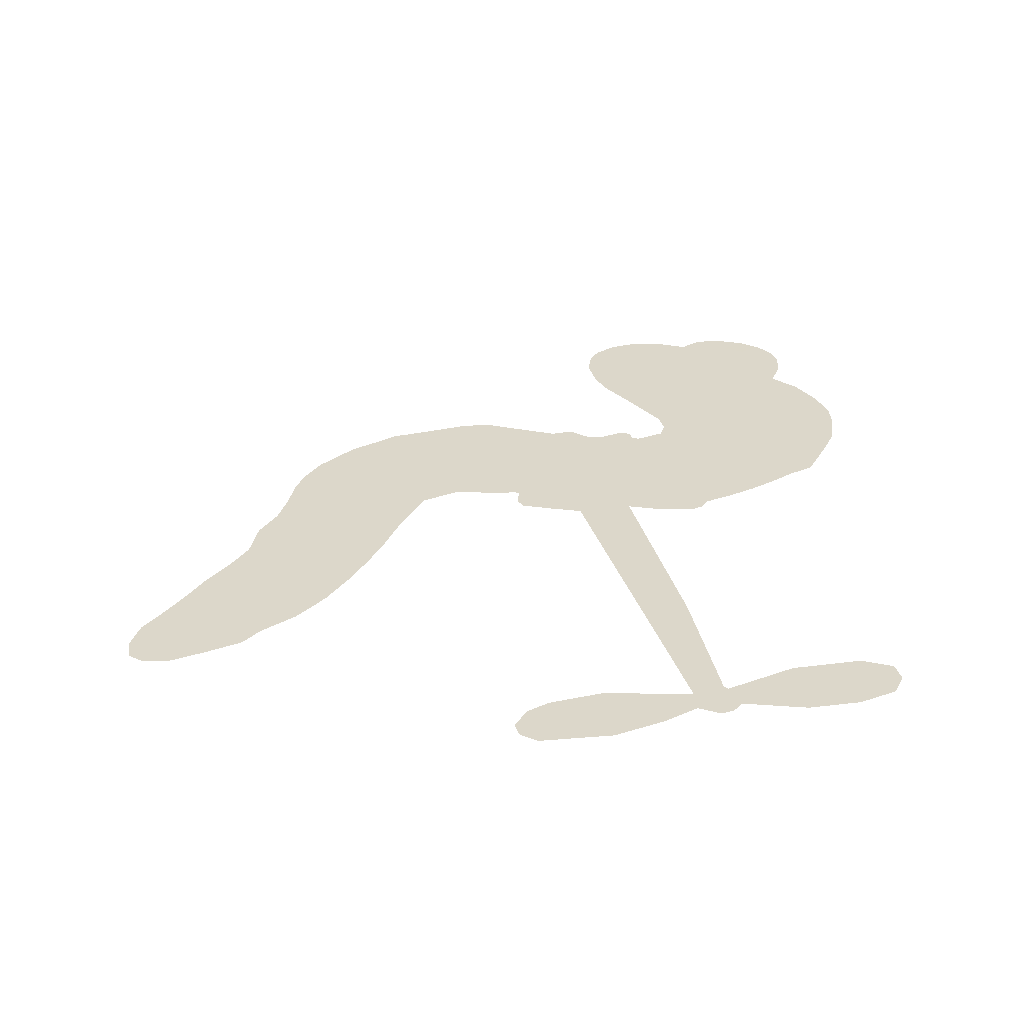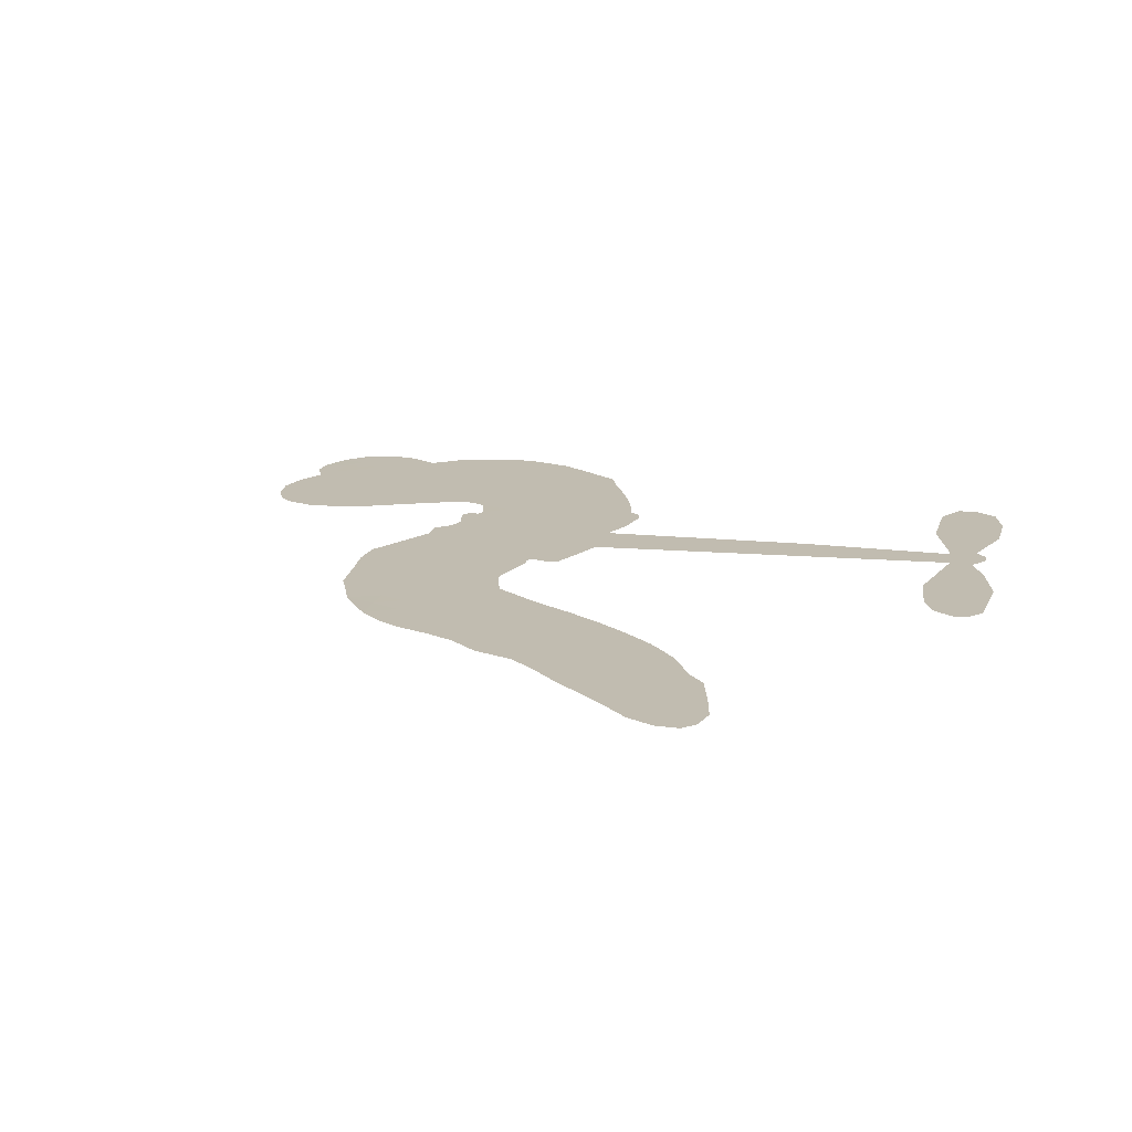
<metadata>
{"format":"obj","ext":"obj","renderer":"f3d","projection":"perspective","resolution":1024,"background":"white","views":[{"elev":30.5,"azim":86.3,"up":"+Z"},{"elev":16.4,"azim":21.5,"up":"+Z"}]}
</metadata>
<code>
v 87.21 841.1 0.2257
v 91.35 891.4 0.2142
v 108.3 937.7 0.1893
v 86.76 971.3 0.1564
v 82.76 1007 0.1258
v 97.45 1056 0
v 119.2 1089 0.102
v 145.9 1109 0.135
v 173.2 1117 0.1547
v 214.7 1114 0.1819
v 261.8 1094 0.2241
v 299 1133 0.2597
v 353.9 1162 0.2811
v 402.8 1176 0.2947
v 444.9 1175 0.3046
v 503.2 1164 0.3194
v 619.8 1100 0.357
v 640.5 1060 0.3705
v 729.9 894.2 0.4716
v 746.1 883.7 0.486
v 754.6 866.1 0.5
v 738.4 755.4 0.5272
v 1064 811.8 0.6118
v 1287 836.9 0.6795
v 1294 843.4 0.6864
v 1247 950.8 0.7179
v 1233 1059 0.7338
v 1252 1108 0.7382
v 1283 1114 0.741
v 1317 1095 0.75
v 1342 1037 0.73
v 1350 955.8 0.7164
v 1334 858 0.6913
v 1351 842.2 0.6867
v 1357 823 0.6845
v 1341 788.9 0.6806
v 1370 736.8 0.6797
v 1400 657.3 0.6797
v 1406 544.1 0.6797
v 1390 518.4 0.6797
v 1366 512.5 0.6797
v 1333 532.7 0.6797
v 1313 567.4 0.6797
v 1293 652.1 0.6797
v 1305 788.4 0.6784
v 749 668.4 0.5463
v 723.7 570.5 0.5748
v 707.5 560.7 0.5774
v 679.6 565.9 0.5876
v 673.7 554.8 0.6008
v 678.3 542.5 0.6103
v 669.1 454 0.669
v 694.8 397 0.7013
v 775.6 352.5 0.6935
v 998.2 230.2 0.5832
v 1052 180.6 0.546
v 1090 126.7 0.5055
v 1120 99.11 0.4795
v 1165 -14.15 0.3786
v 1162 -53.96 0.324
v 1146 -75.18 0.25
v 1112 -78.43 0.3476
v 1068 -63.37 0.4048
v 938.4 26.95 0.5381
v 840.2 96.53 0.6229
v 779.3 110.8 0.662
v 731.7 140.5 0.6969
v 634.1 168.8 0.7854
v 595.8 184.5 0.8353
v 554.2 212.6 1
v 498.8 271.4 0.7852
v 453.3 348.2 0.7241
v 422.1 471.3 0.6592
v 417.5 521.5 0.64
v 461.8 644 0.5732
v 455.7 678.4 0.5548
v 476.6 705.2 0.5366
v 480.9 732.7 0.5138
v 465.3 773.6 0.488
v 471.6 786.7 0.4836
v 488.2 790.4 0.475
v 491.3 801.3 0.4601
v 473.3 845.8 0.3966
v 446.7 854.7 0.3579
v 415.3 848 0.3262
v 283.1 763.8 0.2586
v 243.8 746.5 0.2511
v 189.2 737.6 0.2439
v 147.5 746.1 0.2394
v 122.3 762.5 0.2368
v 98.93 798.1 0.2319
v 1027 728.5 0.5994
v 1302 828.5 0.682
v 513.9 792.9 0.4707
v 658.4 569.5 0.5938
v 673.1 498.5 0.6381
v 486.6 771.6 0.4874
v 726.6 862.2 0.4858
v 737 618.4 0.5622
v 1166 758.5 0.6359
v 1316 845.7 0.688
v 1235 773.5 0.6569
v 1270 780.9 0.6682
v 472.7 752.5 0.4976
v 674.1 592.2 0.5788
v 1270 897.1 0.7066
v 1329 821.5 0.6836
v 1301 878.6 0.6984
v 1126 -43.15 0.3594
v 1369 549.9 0.6797
v 521.6 834.1 0.4356
v 656.1 538.6 0.6142
v 501.5 750.4 0.5014
v 164.8 798.1 0.2382
v 176.2 1066 0.1552
v 429.5 895.1 0.3324
v 751.2 806.9 0.5019
v 702.6 588.8 0.574
v 1176 824.4 0.6416
v 1231 830.7 0.6585
v 627.8 608.4 0.5787
v 675.6 883.9 0.4567
v 522.9 713 0.5268
v 494.4 891.9 0.378
v 695.4 632.1 0.5604
v 1281 808.2 0.6737
v 604.5 557.5 0.6088
v 1250 804.9 0.6633
v 1217 800.9 0.6528
v 505 667 0.5563
v 1065 61.19 0.4835
v 1299 720.3 0.6798
v 1274 1072 0.7367
v 1342 906.9 0.7065
v 1403 600.7 0.6797
v 149.7 995.7 0.1614
v 1201 766 0.6462
v 1087 89.26 0.4878
v 1323 752.5 0.6796
v 1026 119.2 0.5314
v 1144 42.29 0.436
v 1104 48.23 0.4558
v 425 1102 0.2996
v 648.7 247.8 0.7746
v 132.3 830.6 0.2303
v 237.6 815.4 0.2508
v 137.6 1053 0.111
v 596.4 806 0.4757
v 606.2 487.4 0.6496
v 1240 1005 0.7265
v 1304 918.4 0.709
v 123.6 970.1 0.1686
v 176.8 929.7 0.2103
v 160.9 961.6 0.189
v 233.5 973.8 0.2197
v 193 989.6 0.1922
v 1004 -15.89 0.4788
v 1119 3.197 0.4135
v 424.2 1141 0.2993
v 564.1 1048 0.3529
v 630.1 210.2 0.8021
v 251.4 782.7 0.2536
v 346.2 805 0.2803
v 206.1 782.7 0.2454
v 554.8 810.5 0.4638
v 642.3 481.5 0.6517
v 619 427.2 0.6851
v 199.8 957.2 0.2092
v 241.1 910.5 0.2398
v 241.2 1035 0.2106
v 177.5 1026 0.1665
v 380.8 1123 0.2852
v 474.2 1122 0.3145
v 600 1065 0.3597
v 683.5 156.9 0.7377
v 595.7 245.8 0.8371
v 548.9 764.6 0.4939
v 587.9 881.9 0.4282
v 225.8 1005 0.2071
v 284.1 1001 0.2406
v 561.8 1133 0.3381
v 510.3 864.2 0.4059
v 667.3 217.3 0.7629
v 720.8 261.5 0.7213
v 561.7 849.8 0.4387
v 563.8 1090 0.3449
v 690.3 980.8 0.4135
v 541.7 885.4 0.4069
v 521 1112 0.329
v 540.4 959.5 0.3697
v 613.5 991.2 0.3864
v 528.8 921.2 0.3811
v 618.2 1030 0.3747
v 586.9 932.7 0.4007
v 472.7 945.7 0.3427
v 666.2 1022 0.3907
v 491 921.3 0.3617
v 652.4 985.6 0.4009
v 628.2 950.6 0.408
v 669.5 945.5 0.4239
v 644 911.3 0.4322
v 711.6 938.4 0.4395
v 631.1 865.4 0.4521
v 688.1 915.6 0.4445
v 458.3 884 0.3566
v 628.8 577.1 0.5947
v 597.3 591.4 0.5908
v 582.3 653 0.5591
v 539.4 562.3 0.6117
v 1310 1058 0.7369
v 1277 1028 0.7299
v 1280 982.3 0.722
v 191.6 852.6 0.2361
v 198.3 817.6 0.2418
v 671.9 783.4 0.5029
v 137 902.7 0.211
v 355.2 876.6 0.2908
v 658 418.7 0.6893
v 627.6 358.7 0.7251
v 662.4 377.7 0.7096
v 627.6 393 0.705
v 559.2 400.7 0.7037
v 592.3 377.9 0.7171
v 680 314.5 0.7315
v 532.4 338.6 0.7473
v 661.2 344.5 0.7248
v 623 306.1 0.7615
v 712 347.9 0.71
v 556 366.1 0.7274
v 438.4 409.8 0.6901
v 579.6 327.2 0.7569
v 223 1073 0.1933
v 206.8 1044 0.1846
v 339.3 1126 0.2717
v 311.1 1088 0.2538
v 357.3 1087 0.2745
v 331.5 1038 0.2617
v 473.8 1169 0.3118
v 454.5 1146 0.3078
v 586.2 214.3 0.8842
v 547.6 260.7 0.8518
v 285.9 949.7 0.2505
v 532.5 1148 0.3281
v 480.6 1045 0.3236
v 547.8 678.9 0.5464
v 538.6 634.5 0.5721
v 608.6 723.6 0.5222
v 566.7 717 0.5242
v 591.4 689.3 0.5395
v 633.2 659.7 0.5533
v 494.2 501.8 0.6463
v 1282 946.6 0.7155
v 1314 966.5 0.7185
v 1346 996.2 0.7232
v 1312 1013 0.7269
v 166 830.2 0.2347
v 153.2 867.3 0.2253
v 189 892.3 0.2266
v 708.7 790.1 0.5093
v 664.6 834.4 0.4783
v 141.8 934.6 0.1974
v 394.1 873 0.3121
v 388 917.5 0.3038
v 380 825.9 0.2987
v 294 819.3 0.2655
v 345.6 840.9 0.2851
v 306.2 862 0.2703
v 319.3 912 0.2714
v 622.2 271.4 0.7878
v 660.2 283.2 0.7543
v 583.6 288 0.7952
v 543 300.3 0.7847
v 727.4 303.9 0.7124
v 892.9 296.7 0.6428
v 751.6 329.1 0.7002
v 771.6 289.3 0.6932
v 835.9 325.8 0.6703
v 765.6 247.9 0.6962
v 733.6 222.2 0.7136
v 845.7 245.3 0.6548
v 793.6 315.9 0.6848
v 699.7 234 0.7373
v 735 182 0.7058
v 804.2 258.7 0.6767
v 833.1 287 0.666
v 776.6 159.1 0.6752
v 872.9 268 0.6458
v 813.1 203 0.6647
v 910.3 200.7 0.6146
v 772.4 209 0.6883
v 946.8 265 0.6131
v 883.8 231.2 0.6342
v 855.8 204.3 0.6426
v 924.2 236.4 0.6166
v 837.5 152.4 0.6397
v 966.1 191.7 0.5857
v 735.3 374.9 0.7027
v 281.9 1056 0.2353
v 268.3 974.2 0.2374
v 249.3 946.7 0.2343
v 305 977.3 0.2548
v 321.9 1007 0.2592
v 330 948.9 0.2708
v 392 1012 0.2913
v 345.5 981.2 0.2734
v 378.3 955.3 0.2928
v 425.3 949.5 0.3173
v 441.4 925.4 0.3315
v 463.3 994.1 0.3253
v 411.8 981.5 0.3044
v 490.7 1084 0.3226
v 451.1 1071 0.3098
v 522.3 1056 0.337
v 400.3 1062 0.291
v 434.8 1032 0.3071
v 512.2 1011 0.3424
v 572.2 618.2 0.5786
v 540 598.5 0.5919
v 440.2 583 0.6113
v 497 615.3 0.5866
v 451.3 613.4 0.5936
v 475.8 588.3 0.6036
v 466.5 542 0.628
v 610.4 636.1 0.5663
v 658.3 631.2 0.5645
v 675.7 674.5 0.5454
v 451.8 498.8 0.6483
v 511.3 387.4 0.7103
v 115.6 864.8 0.2217
v 719.5 824.8 0.4951
v 629 826.9 0.472
v 598.7 844.5 0.4535
v 630.4 779.3 0.4968
v 693.8 855.2 0.4769
v 314.3 784.3 0.2675
v 353.1 906.2 0.2876
v 280.6 916.2 0.2543
v 263.7 876.6 0.2533
v 223.3 876.5 0.2406
v 804.3 137.5 0.6543
v 883.8 164 0.6182
v 297.8 1029 0.2449
v 363.4 1056 0.2761
v 497.3 976.7 0.3446
v 507.8 537.8 0.6271
v 551.7 502.6 0.6437
v 429 552.3 0.6271
v 711.1 665.7 0.5475
v 724 709.5 0.5353
v 642.3 700.7 0.5342
v 680.8 725.9 0.5264
v 687.4 817.4 0.4925
v 591.6 762.6 0.4999
v 266.5 842.1 0.2572
v 868.5 126.8 0.6153
v 890.9 63.41 0.5793
v 940 117.1 0.5739
v 865.9 80.38 0.6006
v 900.2 102.9 0.5895
v 931.1 76.24 0.5625
v 909.5 137.4 0.5968
v 944.7 158.6 0.5858
v 984.9 85.64 0.538
v 989.5 149.3 0.561
v 1025 158.6 0.5482
v 1055 135.7 0.525
v 1026 205.9 0.5649
v 888 698.4 0.5668
v 901 783.6 0.5732
v 706.3 746.2 0.5228
v 648.5 743.1 0.5162
v 961 57.04 0.5385
v 1010 38.34 0.5021
v 971.6 6.054 0.5102
v 1072 10.67 0.4493
v 1001 187.3 0.569
v 818.5 683.4 0.5522
v 1044 32.06 0.4787
v 1036 -39.06 0.4437
v 1039 -3.509 0.4618
v 1071 -26.56 0.4252
v 819.7 769.4 0.5547
v 751.4 726.1 0.5374
v 779 762.4 0.5441
v 1353 597.5 0.6797
v 1376 627.6 0.6797
v 1346 676.7 0.6797
v 1303 609.8 0.6797
v 1336 634.9 0.6797
v 119.4 1020 0.1157
v 621.6 522.6 0.6274
v 582.9 525.5 0.6288
v 580.9 969.2 0.3826
v 575.3 1009 0.3671
v 609.6 909.2 0.4213
v 476.7 310.1 0.7518
v 492.8 344.6 0.7348
v 961.7 228.4 0.5978
v 477.9 450.2 0.6725
v 521.8 430.5 0.685
v 570 447.4 0.6748
v 513.8 467.9 0.6639
v 601.2 455.9 0.6685
v 547 471.4 0.6614
v 974.1 119.3 0.5572
v 1027 76.77 0.5116
v 1054 96.95 0.5075
v 806.2 726.6 0.5506
v 783.7 675.9 0.5468
v 848 715.1 0.5592
v 860.3 776.5 0.564
v 957.5 713.4 0.5828
v 882 740.2 0.5674
v 922.8 705.9 0.5747
v 982.3 797.7 0.5922
v 931.4 750.2 0.5786
v 975.5 753.9 0.5888
v 941.7 790.6 0.5826
v 992.3 720.9 0.591
v 1385 697.1 0.6797
v 1338 714.9 0.6797
v 1296 686.2 0.6797
v 542.8 992.8 0.3594
v 430.5 440.5 0.6737
v 479.7 412.1 0.6931
v 446.1 379 0.7075
v 479.7 373.7 0.7149
v 778.9 708.3 0.545
v 1120 818.1 0.6259
v 1151 794.4 0.6334
v 1096 743.5 0.6169
v 1131 751 0.6262
v 1106 781.3 0.6213
v 1067 771.5 0.6111
v 1023 804.8 0.6019
v 1014 766 0.5981
v 704.4 199.3 0.7309
v 665 183.6 0.7601
f 112 206 391
f 186 160 174
f 75 130 76
f 203 122 201
f 105 121 206
f 45 107 93
f 51 50 112
f 123 78 77
f 89 88 114
f 125 118 99
f 1 91 145
f 162 164 87
f 25 108 106
f 43 42 110
f 80 79 97
f 126 93 24
f 58 138 142
f 179 299 180
f 128 129 102
f 105 125 325
f 52 166 167
f 143 159 172
f 240 176 70
f 142 138 131
f 176 240 161
f 223 231 219
f 59 158 109
f 95 112 50
f 117 21 98
f 113 94 97
f 97 104 113
f 104 78 113
f 349 383 22
f 166 112 391
f 105 95 49
f 74 73 327
f 51 112 96
f 82 94 111
f 107 34 101
f 52 218 53
f 323 345 322
f 203 260 122
f 90 89 114
f 167 221 218
f 145 256 257
f 91 90 114
f 298 232 170
f 98 19 334
f 282 183 437
f 77 76 130
f 4 3 152
f 152 5 4
f 56 365 366
f 45 126 103
f 115 9 8
f 8 7 147
f 45 139 36
f 106 151 252
f 147 7 6
f 381 158 375
f 114 145 91
f 246 208 245
f 136 154 156
f 10 9 115
f 19 122 334
f 205 83 124
f 17 174 18
f 84 205 116
f 165 111 94
f 182 83 111
f 162 146 164
f 239 15 159
f 206 207 127
f 129 137 102
f 236 234 235
f 350 250 326
f 172 159 14
f 180 302 342
f 126 45 93
f 322 318 320
f 239 238 15
f 211 150 212
f 5 152 390
f 136 152 154
f 25 93 101
f 31 30 210
f 107 45 36
f 124 192 197
f 161 183 144
f 119 430 137
f 120 119 129
f 296 364 376
f 359 361 355
f 287 274 285
f 363 373 406
f 276 285 281
f 50 49 95
f 53 218 220
f 275 54 297
f 49 48 118
f 126 128 103
f 274 287 294
f 58 57 138
f 78 123 113
f 407 406 131
f 118 105 49
f 375 158 142
f 68 161 69
f 61 109 62
f 421 139 132
f 109 60 59
f 166 52 96
f 423 394 160
f 60 109 61
f 348 349 351
f 85 84 116
f 141 58 142
f 162 87 86
f 43 110 385
f 134 32 151
f 386 385 135
f 110 42 41
f 110 135 385
f 102 103 128
f 57 366 407
f 40 110 41
f 40 39 110
f 421 387 420
f 119 137 129
f 141 158 59
f 37 36 139
f 105 206 95
f 47 118 48
f 94 81 97
f 95 206 112
f 430 433 432
f 432 100 430
f 413 416 369
f 82 81 94
f 177 165 94
f 98 20 19
f 98 21 20
f 97 79 104
f 63 62 109
f 108 151 106
f 117 330 259
f 210 133 211
f 93 107 101
f 83 82 111
f 259 22 117
f 348 99 46
f 47 99 118
f 24 93 25
f 132 139 45
f 35 34 107
f 126 24 128
f 101 34 33
f 118 125 105
f 130 123 77
f 115 8 147
f 128 24 120
f 108 101 33
f 27 133 28
f 108 33 134
f 255 253 254
f 185 111 165
f 28 133 29
f 133 30 29
f 129 128 120
f 110 39 135
f 159 15 14
f 145 114 256
f 193 160 394
f 101 108 25
f 389 388 385
f 36 35 107
f 168 154 153
f 81 80 97
f 372 373 363
f 151 108 134
f 214 114 164
f 145 257 329
f 163 265 335
f 179 233 171
f 390 6 5
f 147 390 171
f 113 123 177
f 177 123 248
f 209 346 392
f 397 396 225
f 261 154 152
f 27 150 211
f 253 252 151
f 152 136 390
f 3 2 216
f 168 169 300
f 261 152 3
f 168 156 154
f 261 153 154
f 234 236 172
f 179 156 155
f 147 171 115
f 64 374 372
f 375 380 381
f 141 142 158
f 142 131 375
f 172 14 13
f 143 173 239
f 308 205 197
f 196 198 187
f 283 175 67
f 161 144 176
f 264 266 163
f 214 146 213
f 85 262 264
f 262 85 116
f 114 88 164
f 87 164 88
f 177 94 113
f 332 148 331
f 112 166 96
f 166 149 403
f 346 209 345
f 223 219 221
f 169 168 153
f 155 156 168
f 265 162 86
f 162 265 146
f 179 180 170
f 11 10 232
f 136 156 171
f 171 156 179
f 12 234 13
f 172 13 234
f 173 311 189
f 189 311 313
f 16 173 189
f 200 198 199
f 288 280 284
f 183 282 144
f 270 184 224
f 70 176 241
f 245 248 123
f 148 165 177
f 188 194 192
f 188 182 185
f 179 155 299
f 179 170 233
f 299 300 242
f 301 302 180
f 188 192 124
f 17 181 186
f 83 182 124
f 438 161 68
f 437 283 279
f 288 290 286
f 220 226 228
f 332 165 148
f 188 185 178
f 17 186 174
f 189 186 181
f 174 193 18
f 185 182 111
f 202 187 200
f 182 188 124
f 16 189 243
f 311 173 312
f 189 313 186
f 194 190 192
f 18 193 196
f 194 188 178
f 190 195 197
f 160 193 174
f 198 196 193
f 122 204 201
f 393 194 199
f 160 313 316
f 304 314 343
f 190 197 192
f 198 193 191
f 197 195 308
f 199 191 393
f 198 191 199
f 395 194 178
f 198 200 187
f 201 200 199
f 204 19 202
f 395 199 194
f 201 395 203
f 332 178 185
f 204 202 200
f 260 331 333
f 201 204 200
f 19 204 122
f 83 205 84
f 197 205 124
f 207 206 121
f 206 127 391
f 324 317 207
f 130 320 246
f 250 350 249
f 123 130 245
f 127 207 209
f 207 121 324
f 30 133 210
f 133 27 211
f 150 26 212
f 210 211 255
f 252 212 26
f 253 255 212
f 146 354 339
f 258 153 216
f 146 214 164
f 256 214 213
f 353 247 333
f 348 46 349
f 2 1 329
f 216 257 258
f 307 263 308
f 354 267 338
f 52 167 218
f 221 220 218
f 221 167 223
f 269 270 227
f 219 226 220
f 53 220 228
f 167 222 223
f 219 220 221
f 402 400 404
f 328 225 229
f 222 229 223
f 269 227 271
f 226 227 224
f 224 273 228
f 397 72 396
f 71 70 241
f 227 226 219
f 226 224 228
f 223 229 231
f 144 269 176
f 273 224 184
f 297 53 228
f 399 251 327
f 231 229 225
f 400 402 399
f 426 427 425
f 71 241 272
f 219 231 227
f 10 115 232
f 233 115 171
f 170 232 233
f 115 233 232
f 11 235 12
f 234 12 235
f 11 232 298
f 236 143 172
f 235 11 298
f 235 237 343
f 299 301 180
f 237 302 304
f 143 239 159
f 173 16 238
f 173 238 239
f 70 69 240
f 161 240 69
f 176 269 271
f 271 231 272
f 338 268 337
f 262 263 217
f 314 312 143
f 189 181 243
f 316 313 244
f 246 245 130
f 249 248 245
f 319 322 321
f 318 207 317
f 250 249 208
f 215 260 333
f 249 245 208
f 248 247 353
f 250 208 324
f 247 248 249
f 325 250 324
f 325 326 250
f 230 399 424
f 400 222 401
f 106 252 26
f 253 151 32
f 255 254 31
f 212 252 253
f 210 255 31
f 253 32 254
f 212 255 211
f 214 256 114
f 257 256 213
f 257 213 258
f 216 2 329
f 339 258 213
f 169 153 258
f 330 117 98
f 326 351 350
f 331 260 203
f 259 330 352
f 3 216 261
f 153 261 216
f 263 262 116
f 266 264 262
f 310 304 305
f 301 242 303
f 265 266 267
f 266 262 217
f 267 266 217
f 265 163 266
f 268 267 217
f 268 338 267
f 263 336 217
f 268 303 337
f 270 269 144
f 227 231 271
f 270 144 282
f 227 270 224
f 272 231 225
f 176 271 241
f 272 225 396
f 241 271 272
f 184 278 276
f 228 273 275
f 276 284 285
f 285 274 277
f 273 276 275
f 284 276 278
f 184 276 273
f 54 275 281
f 175 283 437
f 276 281 275
f 279 184 282
f 278 184 279
f 437 279 282
f 290 288 284
f 376 398 296
f 277 54 281
f 282 184 270
f 438 183 161
f 66 286 67
f 67 286 283
f 279 290 278
f 284 280 285
f 285 280 287
f 277 281 285
f 340 65 295
f 278 290 284
f 292 287 280
f 294 287 292
f 340 286 66
f 341 293 295
f 292 280 293
f 358 359 355
f 279 283 290
f 286 290 283
f 293 280 288
f 291 294 398
f 294 292 289
f 295 293 288
f 289 292 293
f 294 289 296
f 294 291 274
f 340 288 286
f 293 341 289
f 361 362 341
f 365 376 364
f 342 170 180
f 275 297 228
f 237 235 298
f 300 299 155
f 301 299 242
f 168 300 155
f 337 300 169
f 242 337 303
f 342 302 237
f 305 301 303
f 311 312 244
f 336 303 268
f 307 310 306
f 301 305 302
f 305 303 306
f 303 336 306
f 304 302 305
f 307 306 263
f 305 306 310
f 308 263 116
f 307 195 309
f 308 116 205
f 195 307 308
f 309 344 316
f 309 244 315
f 307 309 310
f 315 310 309
f 312 173 143
f 313 311 244
f 314 143 236
f 315 312 314
f 244 309 316
f 186 313 160
f 343 314 236
f 315 314 304
f 315 304 310
f 244 312 315
f 344 309 195
f 393 394 423
f 208 246 317
f 318 317 246
f 75 320 130
f 207 318 209
f 323 251 345
f 320 318 246
f 320 321 322
f 322 319 323
f 320 75 321
f 318 322 209
f 347 74 323
f 327 323 74
f 317 324 208
f 325 324 121
f 105 325 121
f 326 325 125
f 348 326 125
f 350 247 249
f 230 425 399
f 323 327 251
f 427 397 328
f 73 399 327
f 145 329 1
f 216 329 257
f 334 330 98
f 215 352 260
f 332 331 203
f 331 148 333
f 178 332 203
f 332 185 165
f 353 333 148
f 371 247 350
f 122 260 334
f 334 260 352
f 336 263 306
f 265 86 335
f 268 217 336
f 300 337 242
f 337 169 338
f 169 258 339
f 265 354 146
f 146 339 213
f 169 339 338
f 65 340 66
f 288 340 295
f 65 355 295
f 341 295 355
f 237 298 342
f 170 342 298
f 235 343 236
f 304 343 237
f 195 190 344
f 423 344 190
f 346 345 251
f 322 345 209
f 399 425 400
f 391 392 149
f 99 348 125
f 323 319 347
f 413 410 368
f 259 370 22
f 215 351 370
f 326 348 351
f 371 333 247
f 370 351 349
f 371 215 333
f 259 352 215
f 334 352 330
f 148 177 353
f 248 353 177
f 267 354 265
f 339 354 338
f 360 363 357
f 289 341 362
f 357 359 360
f 358 356 359
f 364 140 365
f 360 359 356
f 355 65 358
f 361 359 357
f 356 64 360
f 364 405 140
f 361 357 362
f 355 361 341
f 357 363 405
f 289 362 296
f 360 64 372
f 374 157 373
f 296 362 364
f 362 357 405
f 366 365 140
f 398 376 55
f 366 140 407
f 56 366 57
f 417 415 418
f 365 56 367
f 428 384 383
f 22 370 349
f 215 370 259
f 350 351 371
f 215 371 351
f 373 157 380
f 363 360 372
f 378 375 131
f 373 378 406
f 372 374 373
f 381 380 379
f 365 367 376
f 55 376 367
f 377 410 408
f 46 383 349
f 406 378 131
f 373 380 378
f 63 381 379
f 380 375 378
f 157 379 380
f 63 109 381
f 158 381 109
f 408 382 384
f 22 383 384
f 386 135 38
f 377 408 428
f 428 46 409
f 385 386 389
f 387 386 38
f 389 44 388
f 421 420 37
f 422 44 387
f 386 387 389
f 43 385 388
f 44 389 387
f 171 390 136
f 6 390 147
f 392 391 127
f 166 391 149
f 209 392 127
f 149 392 346
f 394 393 191
f 190 194 393
f 193 394 191
f 423 160 316
f 203 395 178
f 199 395 201
f 272 396 71
f 222 328 229
f 328 397 225
f 291 398 55
f 294 296 398
f 400 328 222
f 401 222 167
f 399 402 251
f 167 403 401
f 404 149 346
f 404 400 401
f 346 251 402
f 166 403 167
f 404 403 149
f 404 401 403
f 346 402 404
f 140 405 363
f 362 405 364
f 407 131 138
f 363 406 140
f 407 138 57
f 140 406 407
f 410 377 368
f 413 411 410
f 428 408 384
f 382 408 410
f 413 414 416
f 382 410 411
f 369 411 413
f 416 414 412
f 436 434 435
f 413 368 414
f 417 416 412
f 92 436 419
f 418 369 416
f 417 419 436
f 139 421 37
f 417 418 416
f 417 412 419
f 387 38 420
f 422 421 132
f 344 423 316
f 421 422 387
f 393 423 190
f 72 397 427
f 399 73 424
f 400 425 328
f 425 427 328
f 425 230 426
f 72 427 426
f 46 428 383
f 377 428 409
f 119 429 430
f 137 430 100
f 432 433 431
f 429 23 433
f 434 431 433
f 433 430 429
f 434 433 23
f 415 417 436
f 92 431 434
f 434 436 92
f 434 23 435
f 415 436 435
f 437 183 438
f 68 175 438
f 437 438 175

</code>
